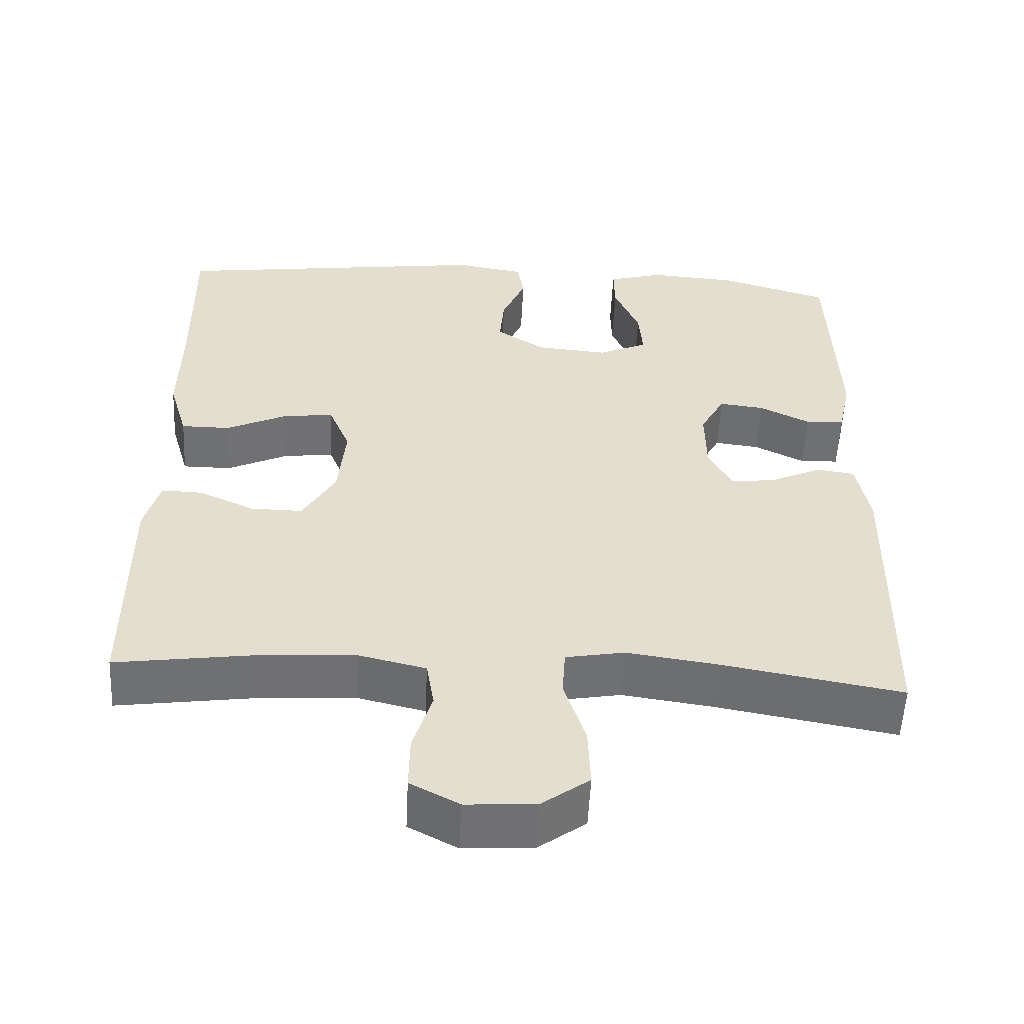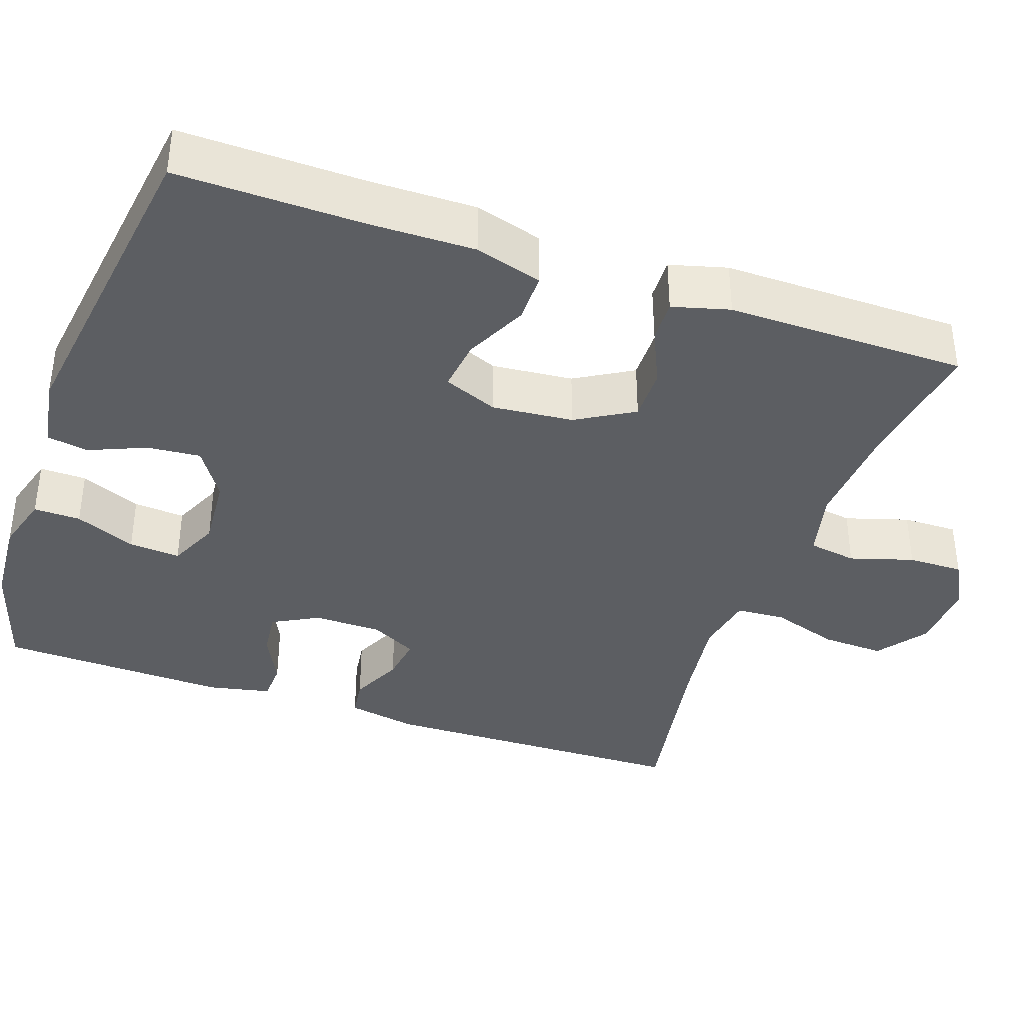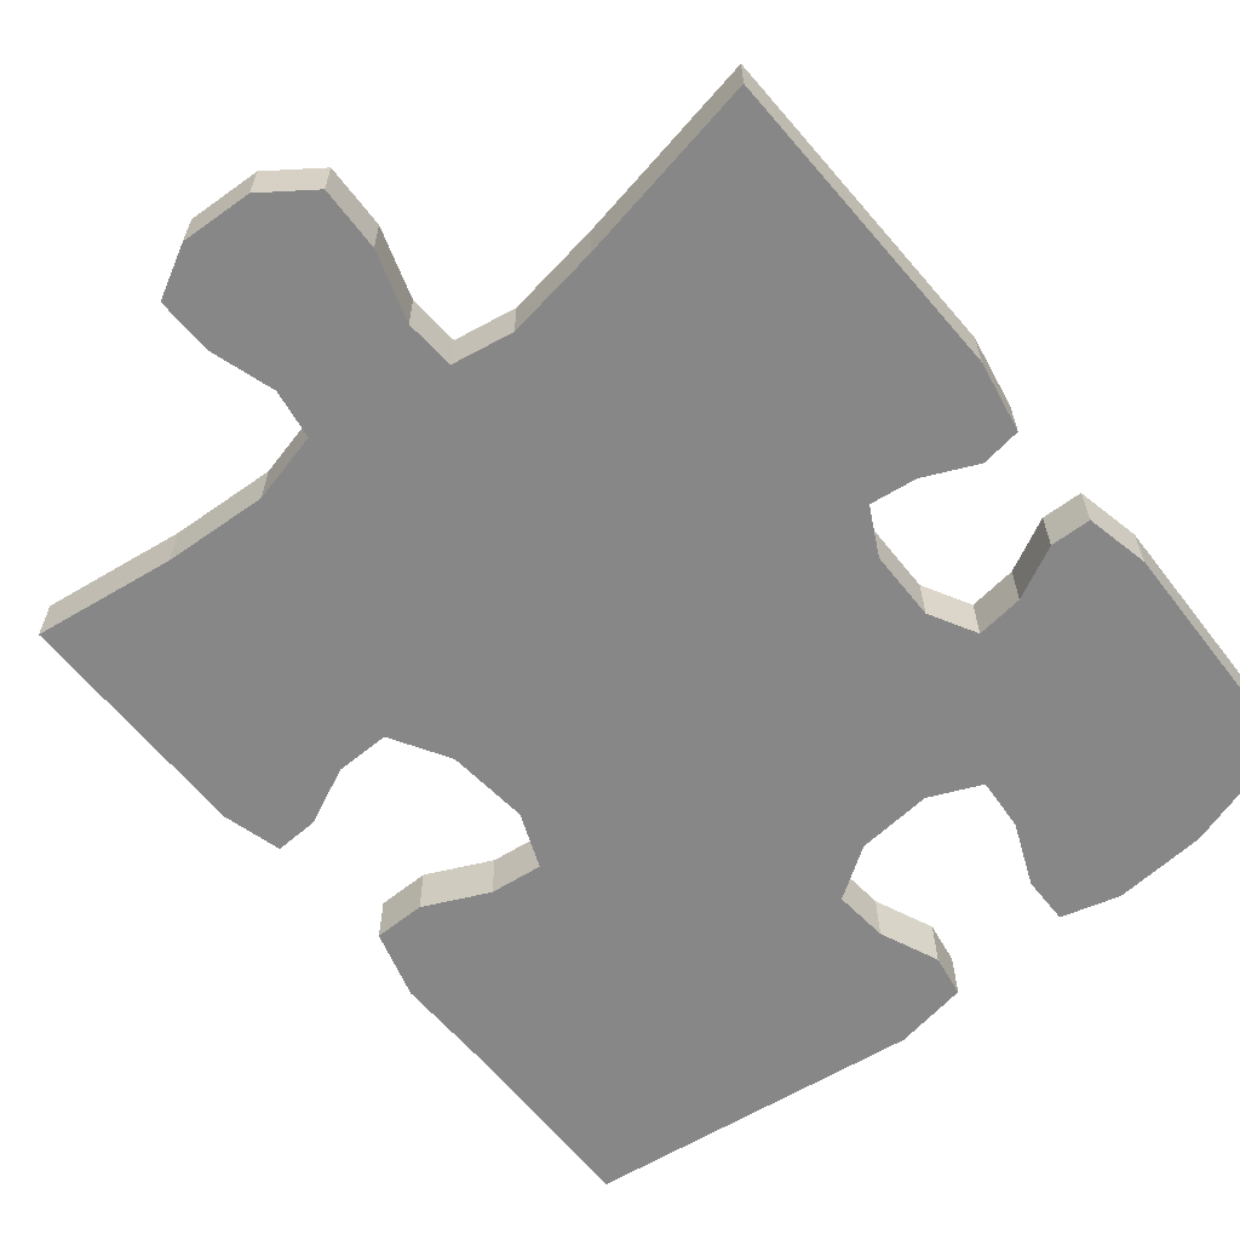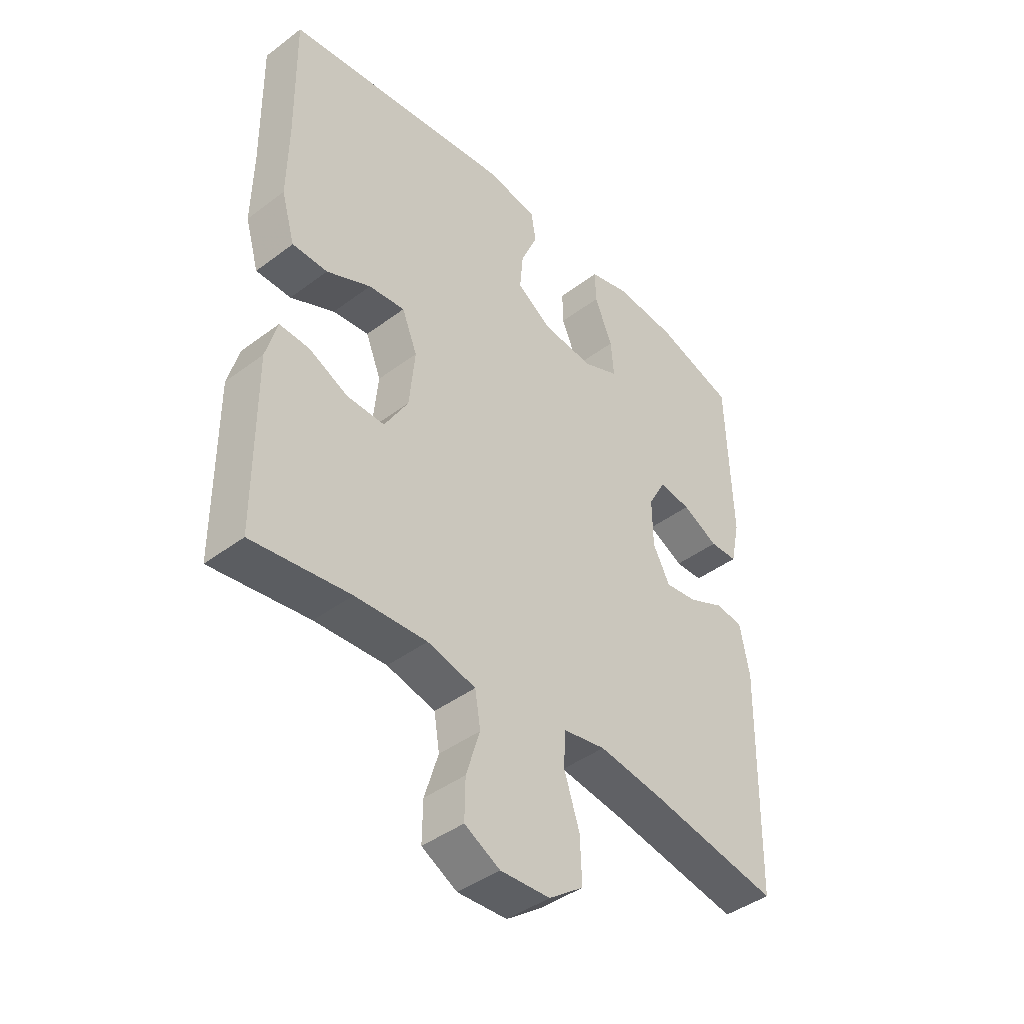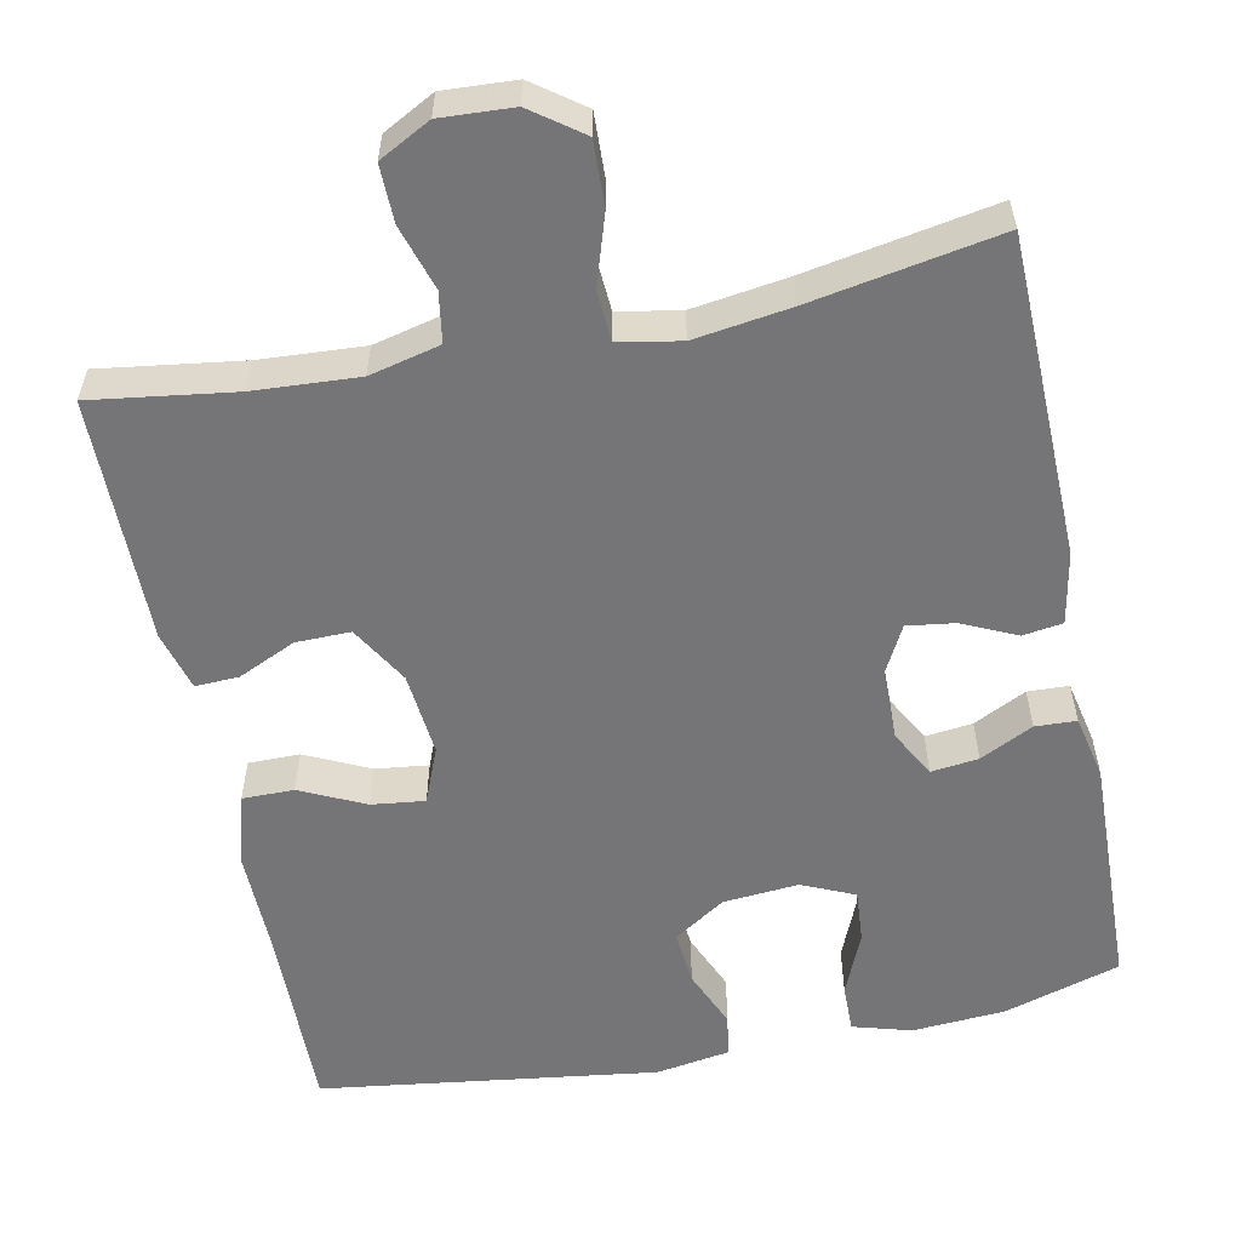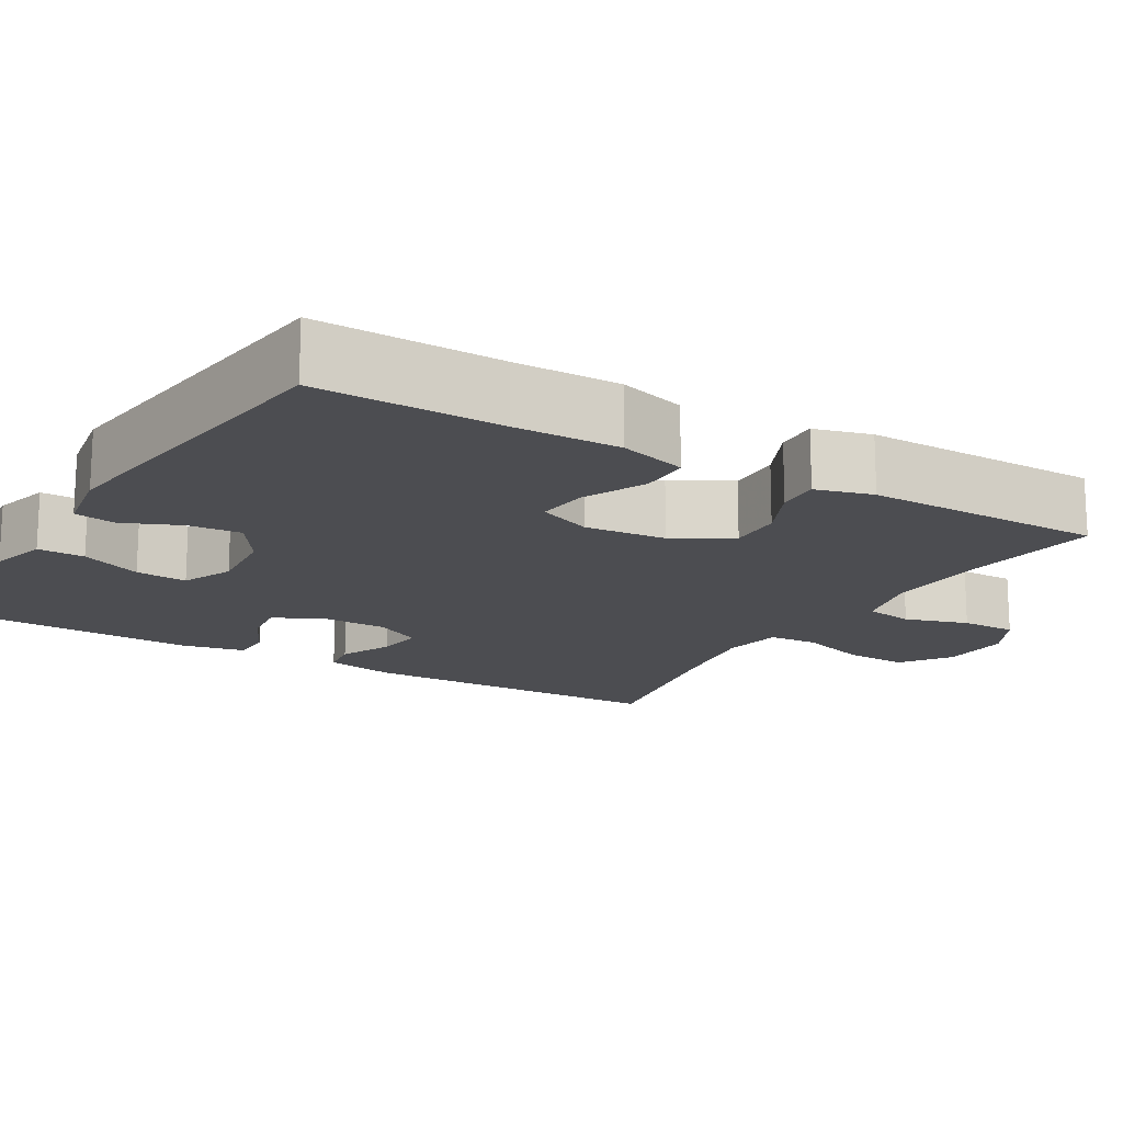
<metadata>
{"format":"obj","ext":"obj","renderer":"f3d","projection":"perspective","resolution":1024,"background":"white","views":[{"elev":-54.9,"azim":177.2,"up":"+Z"},{"elev":-37.9,"azim":70.7,"up":"+Y"},{"elev":-62.4,"azim":-140.8,"up":"+Y"},{"elev":-42.9,"azim":131.7,"up":"+Z"},{"elev":-56.6,"azim":-168.5,"up":"+Y"},{"elev":-16.2,"azim":59.6,"up":"+Y"}]}
</metadata>
<code>
v -0.5 0.07 -0.5
v -0.509 0.07 -0.1
v -0.492 0.07 -0.01
v -0.442 0.07 -0.003
v -0.375 0.07 -0.034
v -0.316 0.07 -0.042
v -0.285 0.07 0.017
v -0.284 0.07 0.105
v -0.316 0.07 0.164
v -0.375 0.07 0.157
v -0.441 0.07 0.124
v -0.492 0.07 0.126
v -0.509 0.07 0.206
v -0.5 0.07 0.5
v -0.355 0.07 0.544
v -0.24 0.07 0.552
v -0.167 0.07 0.531
v -0.168 0.07 0.471
v -0.201 0.07 0.393
v -0.206 0.07 0.327
v -0.141 0.07 0.298
v -0.047 0.07 0.306
v 0.017 0.07 0.348
v 0.011 0.07 0.416
v -0.02 0.07 0.489
v -0.011 0.07 0.542
v 0.081 0.07 0.557
v 0.5 0.07 0.5
v 0.496 0.07 0.264
v 0.498 0.07 0.129
v 0.473 0.07 0.043
v 0.409 0.07 0.043
v 0.329 0.07 0.081
v 0.263 0.07 0.089
v 0.235 0.07 0.02
v 0.245 0.07 -0.084
v 0.288 0.07 -0.157
v 0.356 0.07 -0.156
v 0.428 0.07 -0.123
v 0.482 0.07 -0.121
v 0.502 0.07 -0.194
v 0.5 0.07 -0.5
v 0.323 0.07 -0.475
v 0.193 0.07 -0.467
v 0.105 0.07 -0.488
v 0.095 0.07 -0.55
v 0.12 0.07 -0.631
v 0.121 0.07 -0.702
v 0.057 0.07 -0.736
v -0.033 0.07 -0.731
v -0.096 0.07 -0.685
v -0.093 0.07 -0.605
v -0.065 0.07 -0.518
v -0.069 0.07 -0.455
v -0.146 0.07 -0.441
v -0.265 0.07 -0.458
v -0.5 0 -0.5
v -0.509 0 -0.1
v -0.492 0 -0.01
v -0.442 0 -0.003
v -0.375 0 -0.034
v -0.316 0 -0.042
v -0.285 0 0.017
v -0.284 0 0.105
v -0.316 0 0.164
v -0.375 0 0.157
v -0.441 0 0.124
v -0.492 0 0.126
v -0.509 0 0.206
v -0.5 0 0.5
v -0.355 0 0.544
v -0.24 0 0.552
v -0.167 0 0.531
v -0.168 0 0.471
v -0.201 0 0.393
v -0.206 0 0.327
v -0.141 0 0.298
v -0.047 0 0.306
v 0.017 0 0.348
v 0.011 0 0.416
v -0.02 0 0.489
v -0.011 0 0.542
v 0.081 0 0.557
v 0.5 0 0.5
v 0.496 0 0.264
v 0.498 0 0.129
v 0.473 0 0.043
v 0.409 0 0.043
v 0.329 0 0.081
v 0.263 0 0.089
v 0.235 0 0.02
v 0.245 0 -0.084
v 0.288 0 -0.157
v 0.356 0 -0.156
v 0.428 0 -0.123
v 0.482 0 -0.121
v 0.502 0 -0.194
v 0.5 0 -0.5
v 0.323 0 -0.475
v 0.193 0 -0.467
v 0.105 0 -0.488
v 0.095 0 -0.55
v 0.12 0 -0.631
v 0.121 0 -0.702
v 0.057 0 -0.736
v -0.033 0 -0.731
v -0.096 0 -0.685
v -0.093 0 -0.605
v -0.065 0 -0.518
v -0.069 0 -0.455
v -0.146 0 -0.441
v -0.265 0 -0.458
f 50 51 52 53
f 50 53 54
f 49 50 54
f 46 47 48 49
f 45 46 49 54
f 44 45 54
f 40 41 42 43
f 38 39 40 43
f 37 38 43 44
f 36 37 44 54
f 30 31 32 33
f 29 30 33 34
f 28 29 34
f 27 28 34
f 24 25 26 27
f 23 24 27 34
f 22 23 34 35
f 16 17 18 19
f 16 19 20
f 15 16 20
f 14 15 20
f 13 14 20
f 10 11 12 13
f 9 10 13 20
f 8 9 20 21
f 2 3 4 5
f 56 1 2 5
f 55 56 5 6
f 7 8 21 22
f 35 36 54 55
f 22 35 55
f 6 7 22 55
f 109 108 107 106
f 110 109 106
f 110 106 105
f 105 104 103 102
f 110 105 102 101
f 110 101 100
f 99 98 97 96
f 99 96 95 94
f 100 99 94 93
f 110 100 93 92
f 89 88 87 86
f 90 89 86 85
f 90 85 84
f 90 84 83
f 83 82 81 80
f 90 83 80 79
f 91 90 79 78
f 75 74 73 72
f 76 75 72
f 76 72 71
f 76 71 70
f 76 70 69
f 69 68 67 66
f 76 69 66 65
f 77 76 65 64
f 61 60 59 58
f 61 58 57 112
f 62 61 112 111
f 78 77 64 63
f 111 110 92 91
f 111 91 78
f 111 78 63 62
f 1 57 58 2
f 2 58 59 3
f 3 59 60 4
f 4 60 61 5
f 5 61 62 6
f 6 62 63 7
f 7 63 64 8
f 8 64 65 9
f 9 65 66 10
f 10 66 67 11
f 11 67 68 12
f 12 68 69 13
f 13 69 70 14
f 14 70 71 15
f 15 71 72 16
f 16 72 73 17
f 17 73 74 18
f 18 74 75 19
f 19 75 76 20
f 20 76 77 21
f 21 77 78 22
f 22 78 79 23
f 23 79 80 24
f 24 80 81 25
f 25 81 82 26
f 26 82 83 27
f 27 83 84 28
f 28 84 85 29
f 29 85 86 30
f 30 86 87 31
f 31 87 88 32
f 32 88 89 33
f 33 89 90 34
f 34 90 91 35
f 35 91 92 36
f 36 92 93 37
f 37 93 94 38
f 38 94 95 39
f 39 95 96 40
f 40 96 97 41
f 41 97 98 42
f 42 98 99 43
f 43 99 100 44
f 44 100 101 45
f 45 101 102 46
f 46 102 103 47
f 47 103 104 48
f 48 104 105 49
f 49 105 106 50
f 50 106 107 51
f 51 107 108 52
f 52 108 109 53
f 53 109 110 54
f 54 110 111 55
f 55 111 112 56
f 56 112 57 1

</code>
